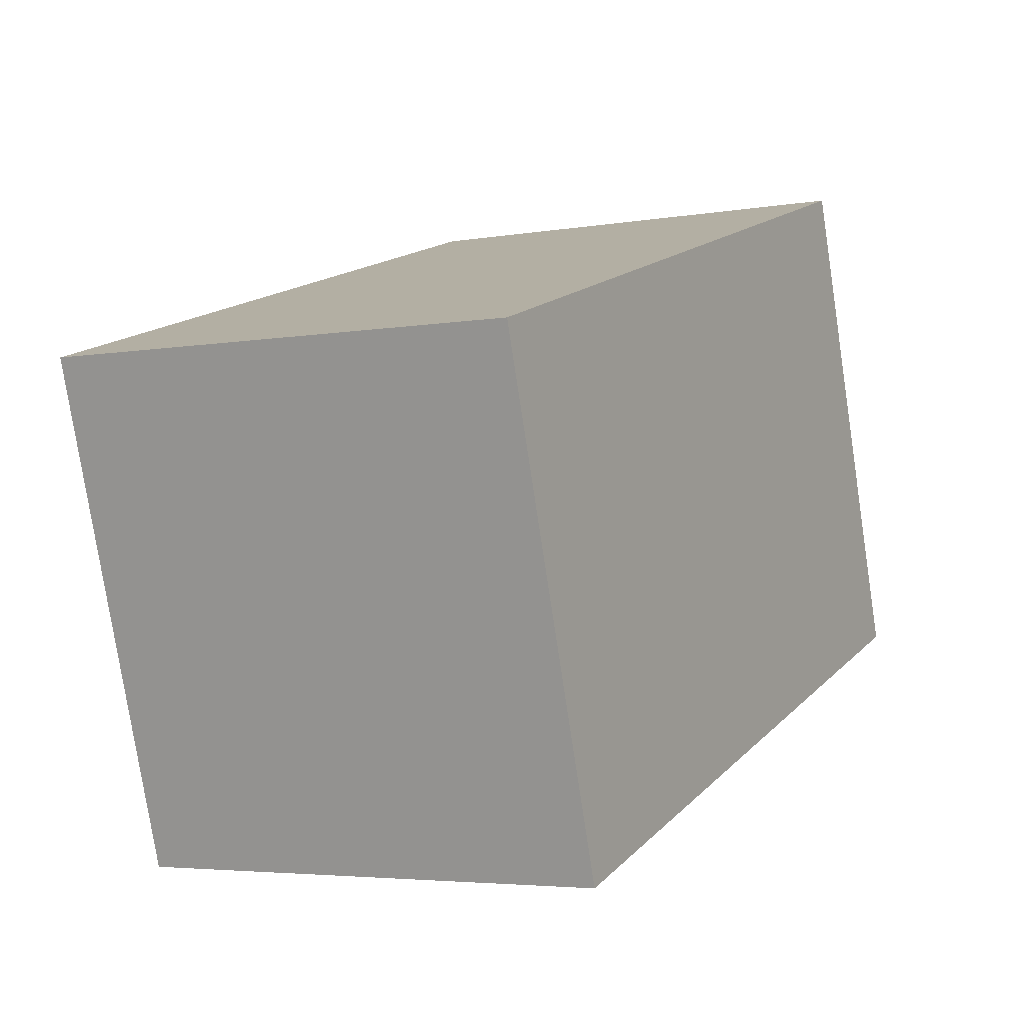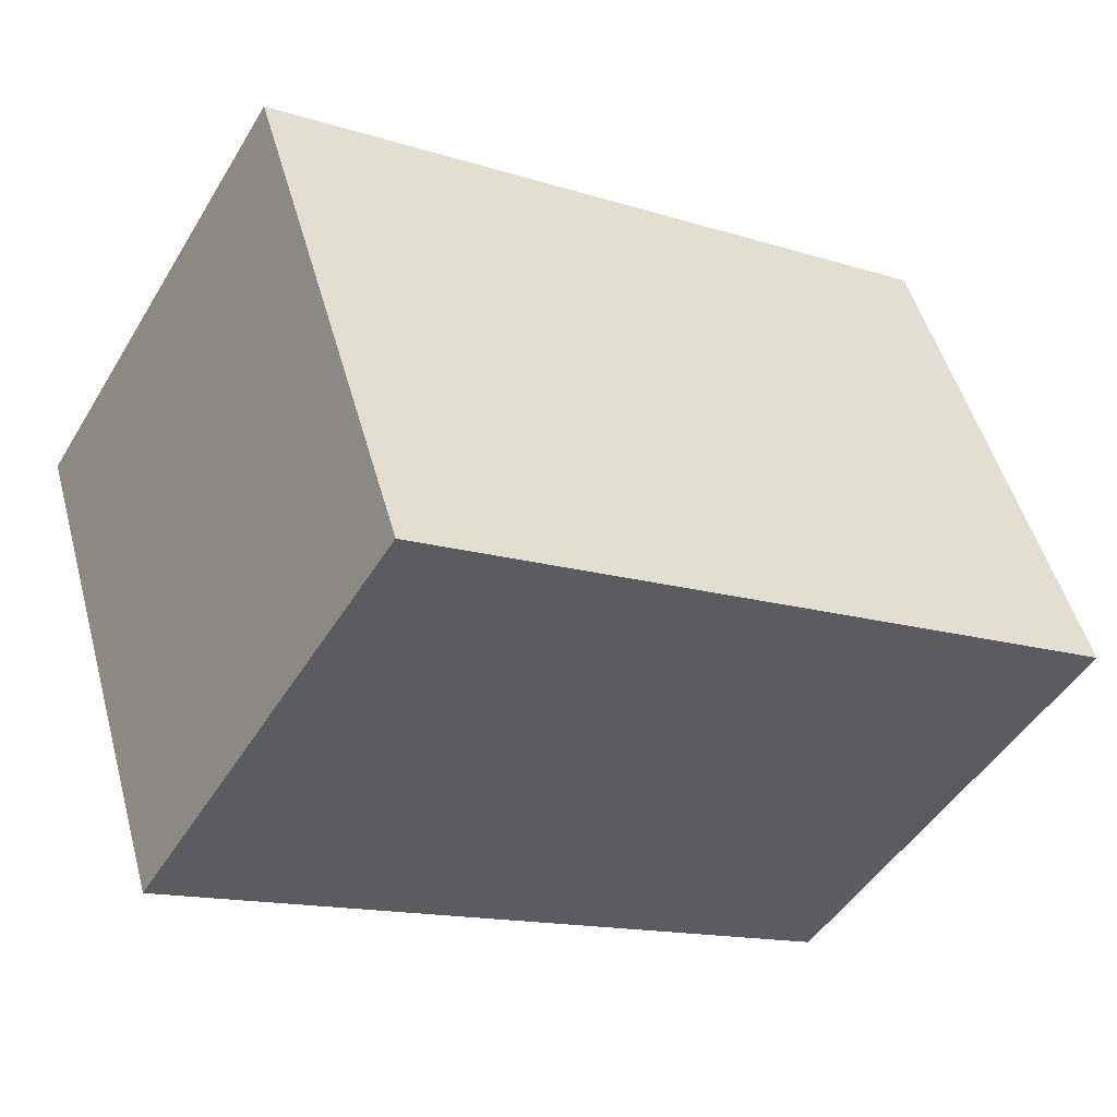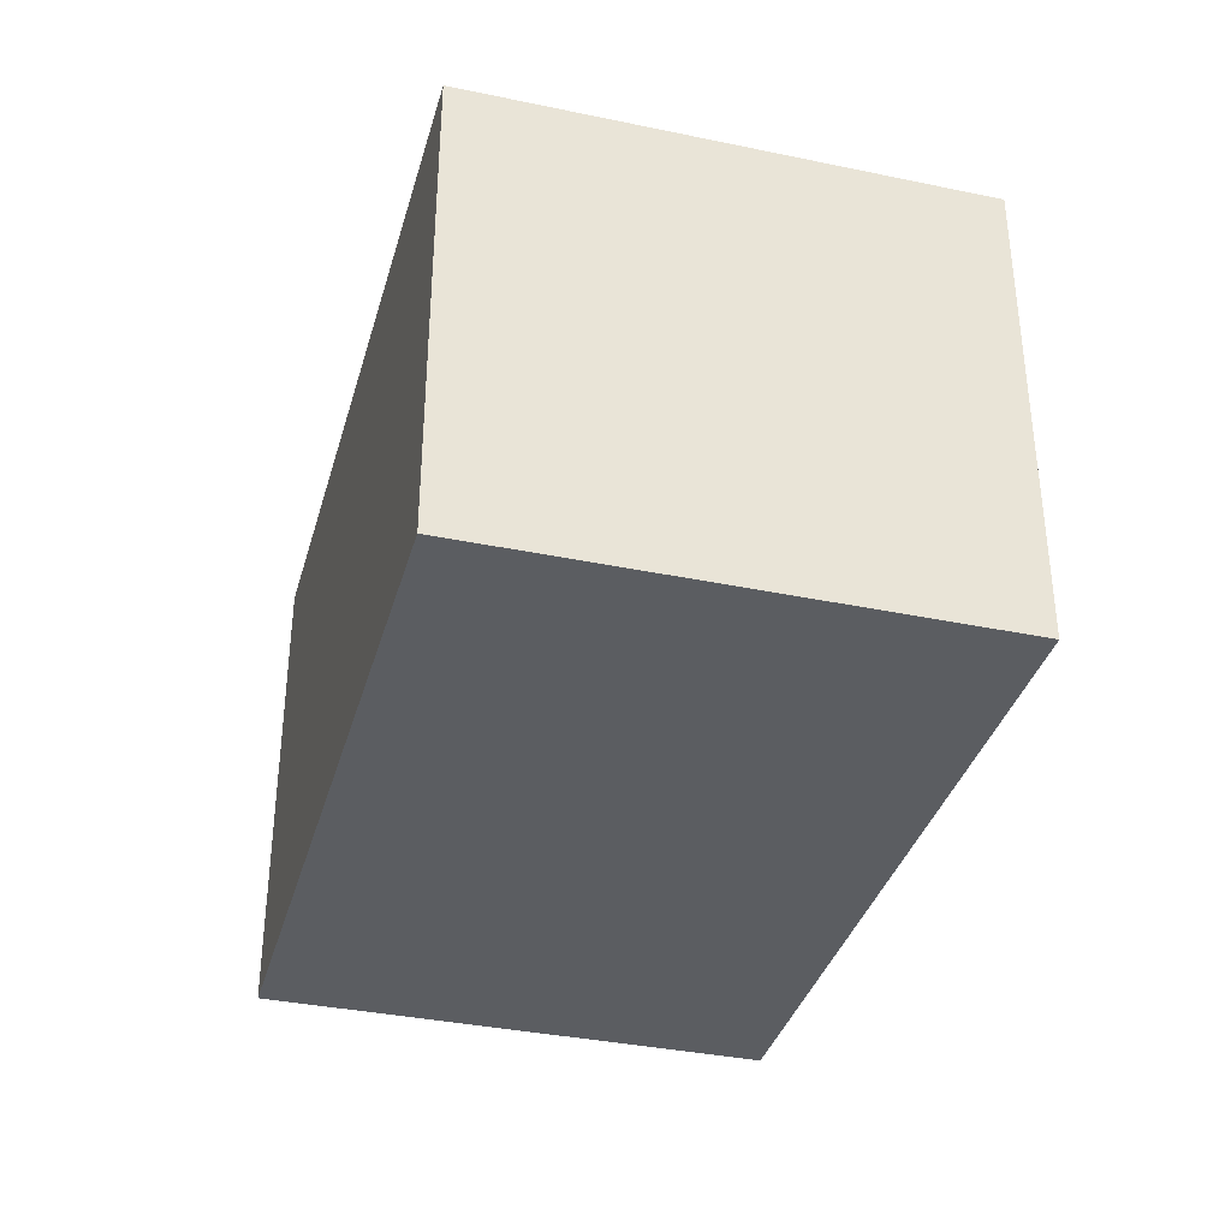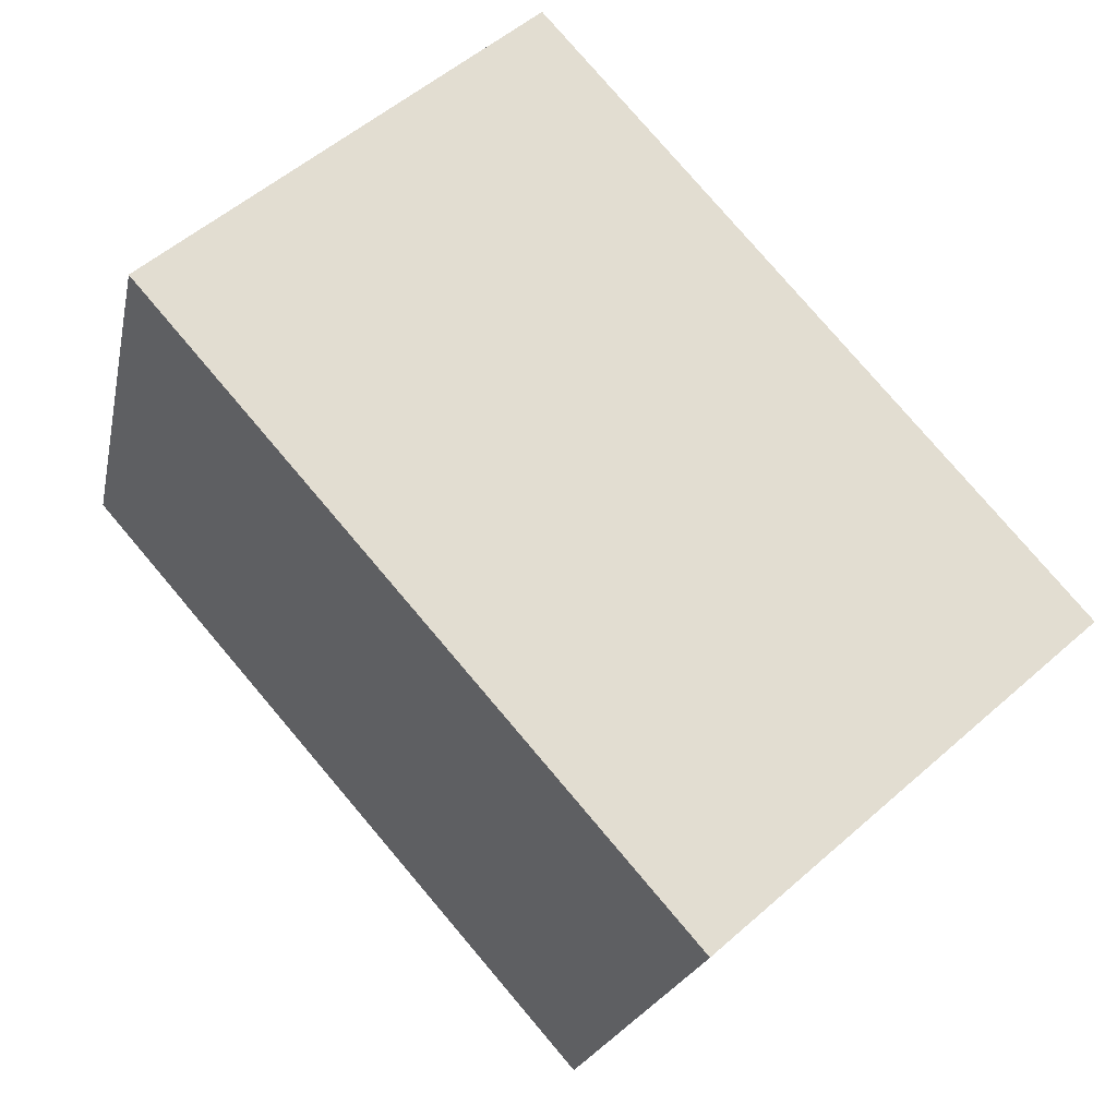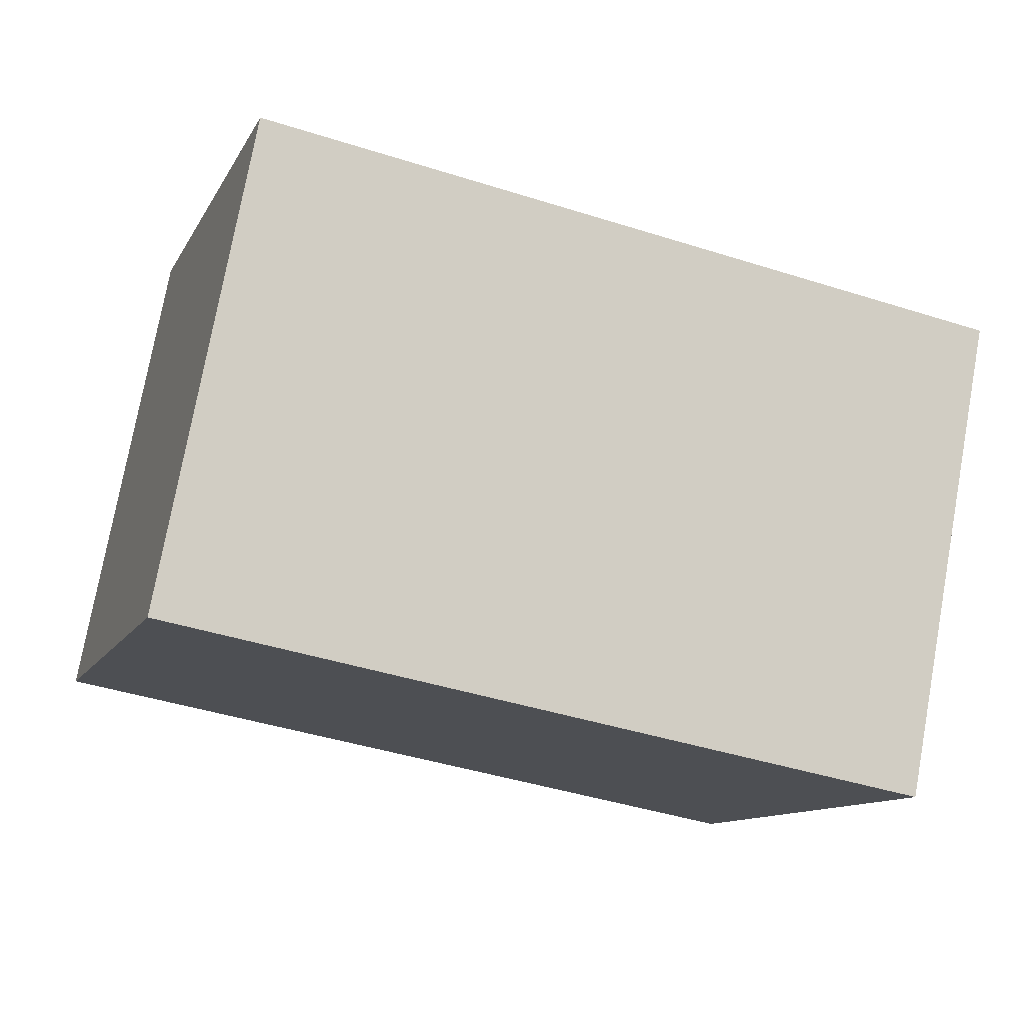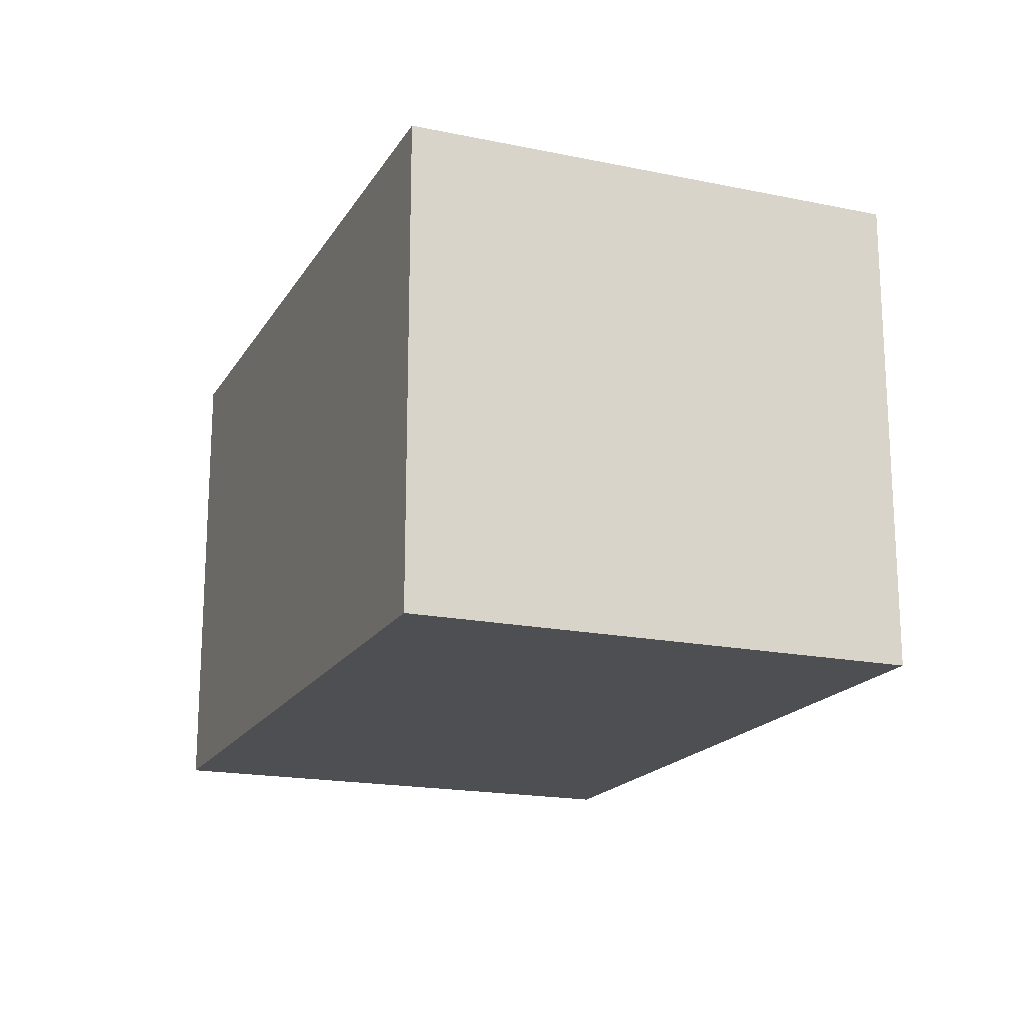
<metadata>
{"format":"obj","ext":"obj","renderer":"f3d","projection":"perspective","resolution":1024,"background":"white","views":[{"elev":-4.3,"azim":119.2,"up":"+Z"},{"elev":-47.6,"azim":150.1,"up":"+Z"},{"elev":-36.1,"azim":92.7,"up":"+Y"},{"elev":54.6,"azim":47.1,"up":"+Z"},{"elev":75.8,"azim":10.3,"up":"+Z"},{"elev":-18.2,"azim":86.1,"up":"+Y"}]}
</metadata>
<code>
v  0.583 1.78 1.795
v  2.665 1.78 -0.865
v  0 1.78 1.09e-16
v  3.248 1.78 0.929
v  2.665 5.297e-17 -0.865
v  0 0 0
v  0.583 -1.099e-16 1.795
v  3.248 -5.688e-17 0.929
g defaultobject
f 1 2 3
f 2 1 4
f 5 3 2
f 3 5 6
f 6 1 3
f 1 6 7
f 7 4 1
f 4 7 8
f 8 2 4
f 2 8 5
f 5 7 6
f 7 5 8

</code>
